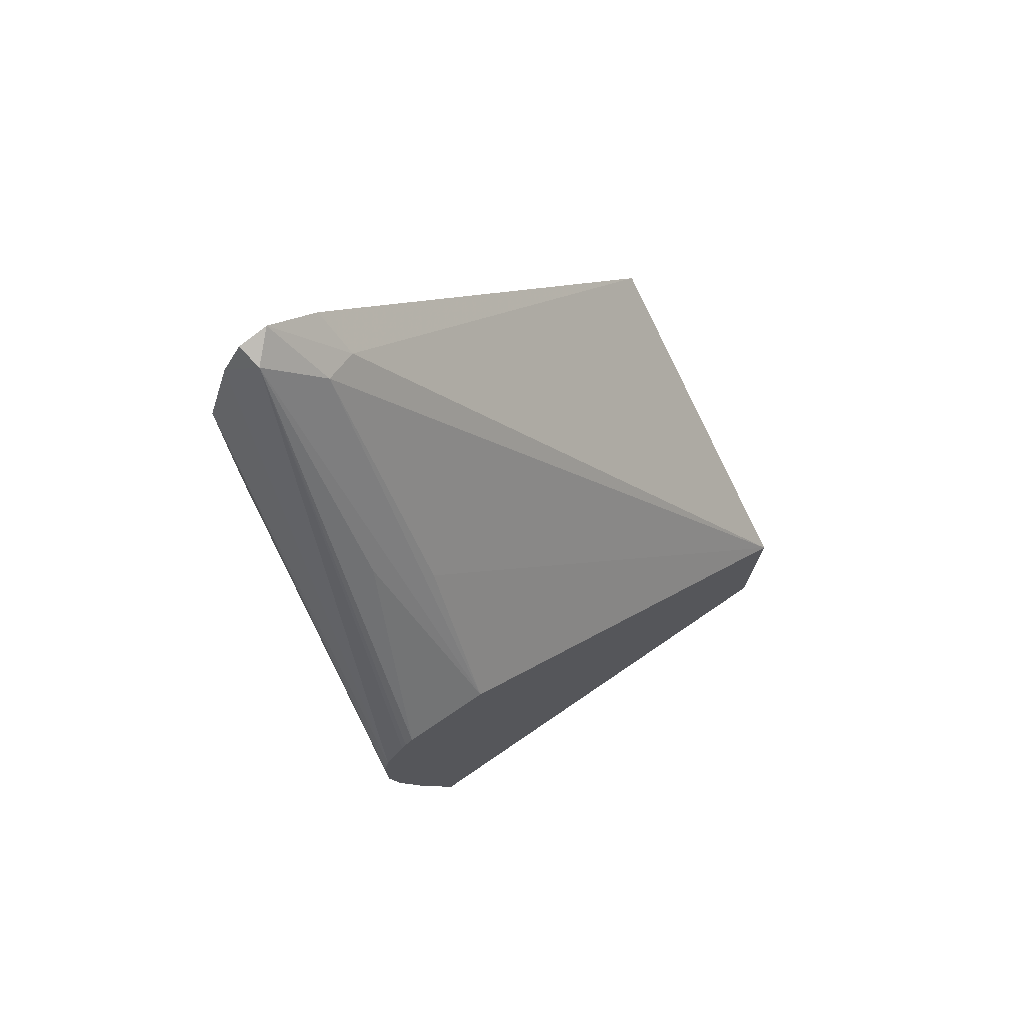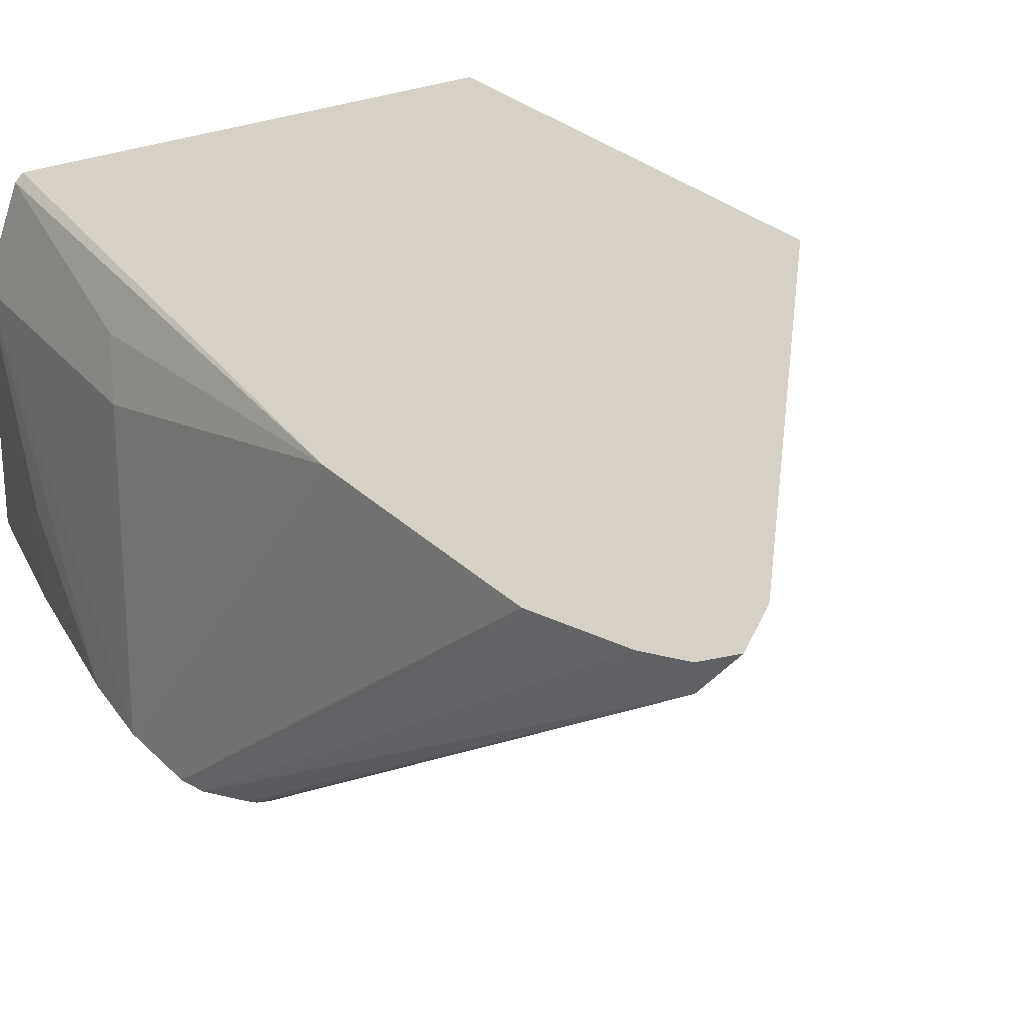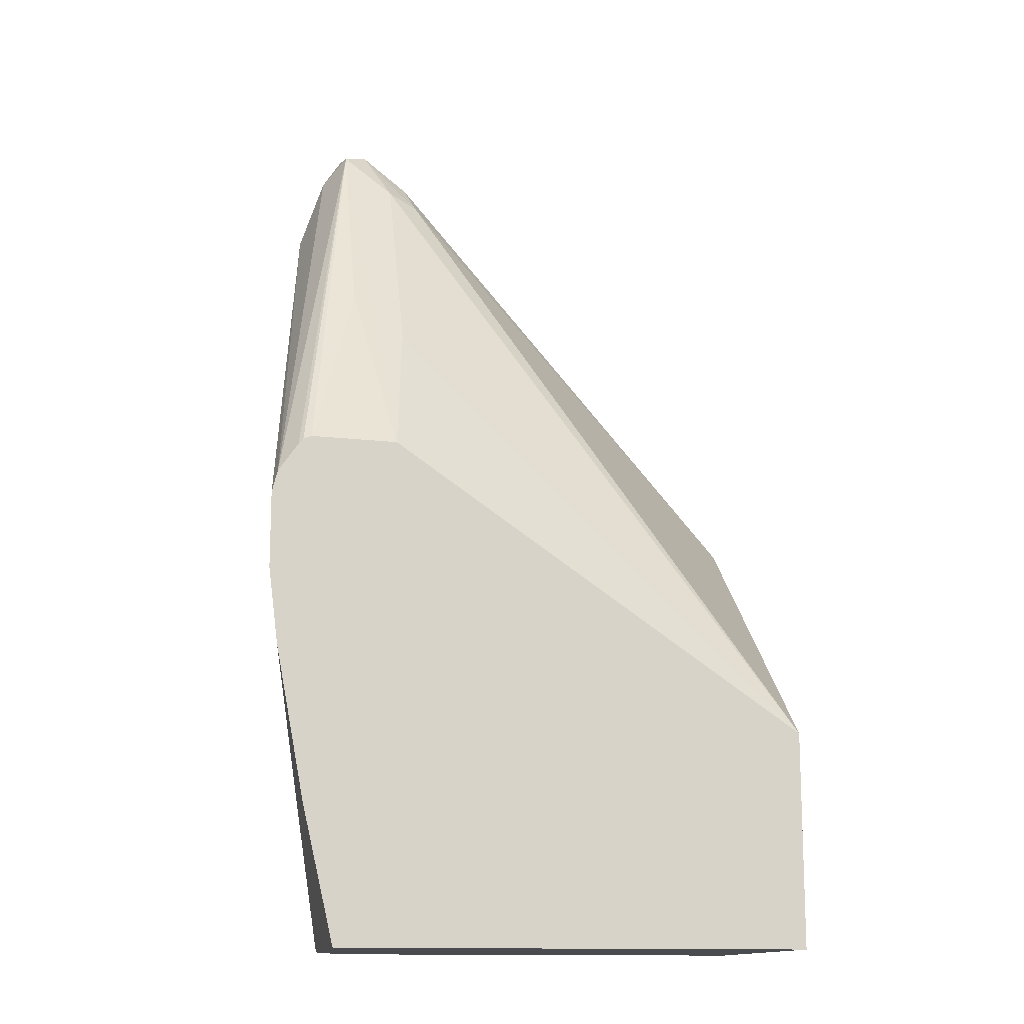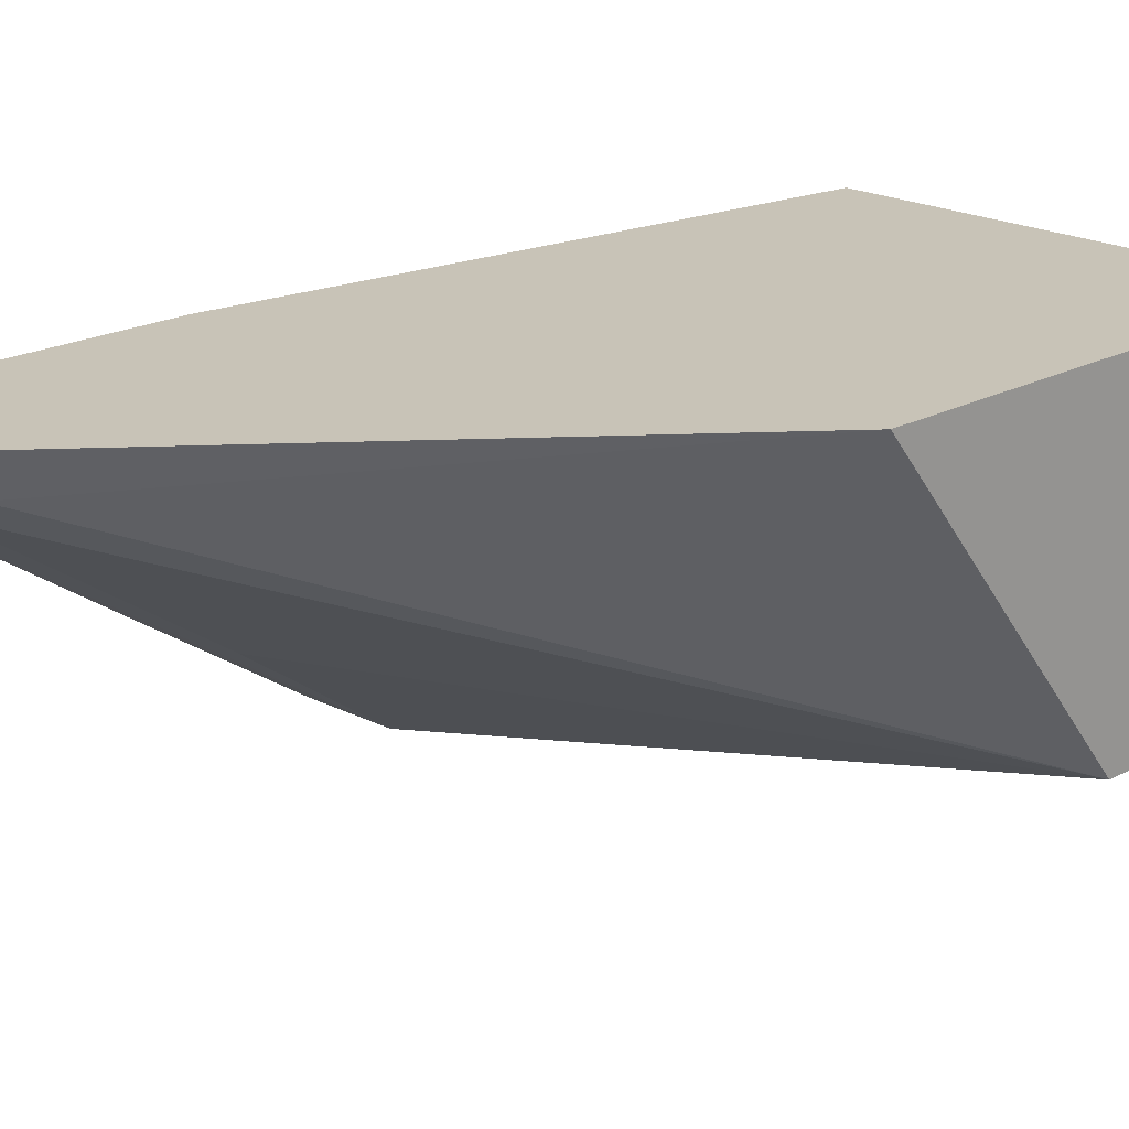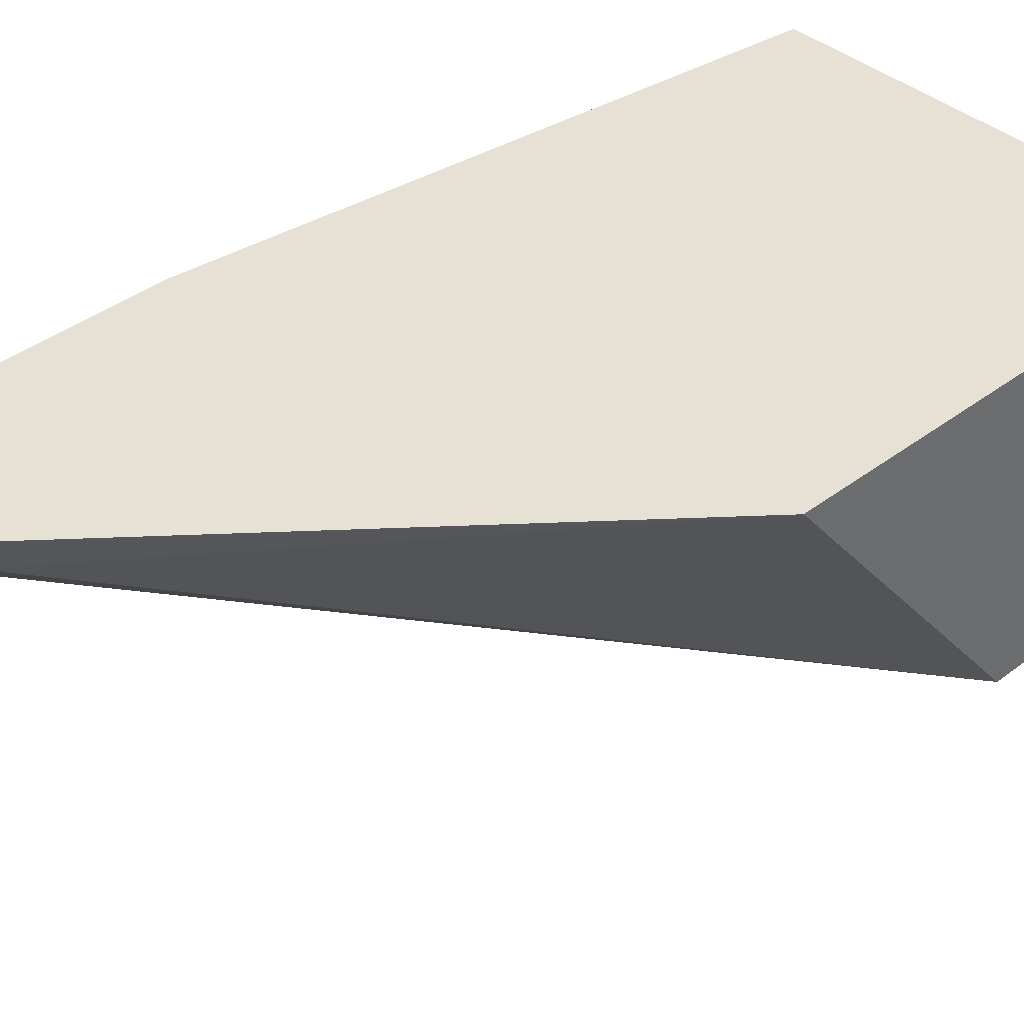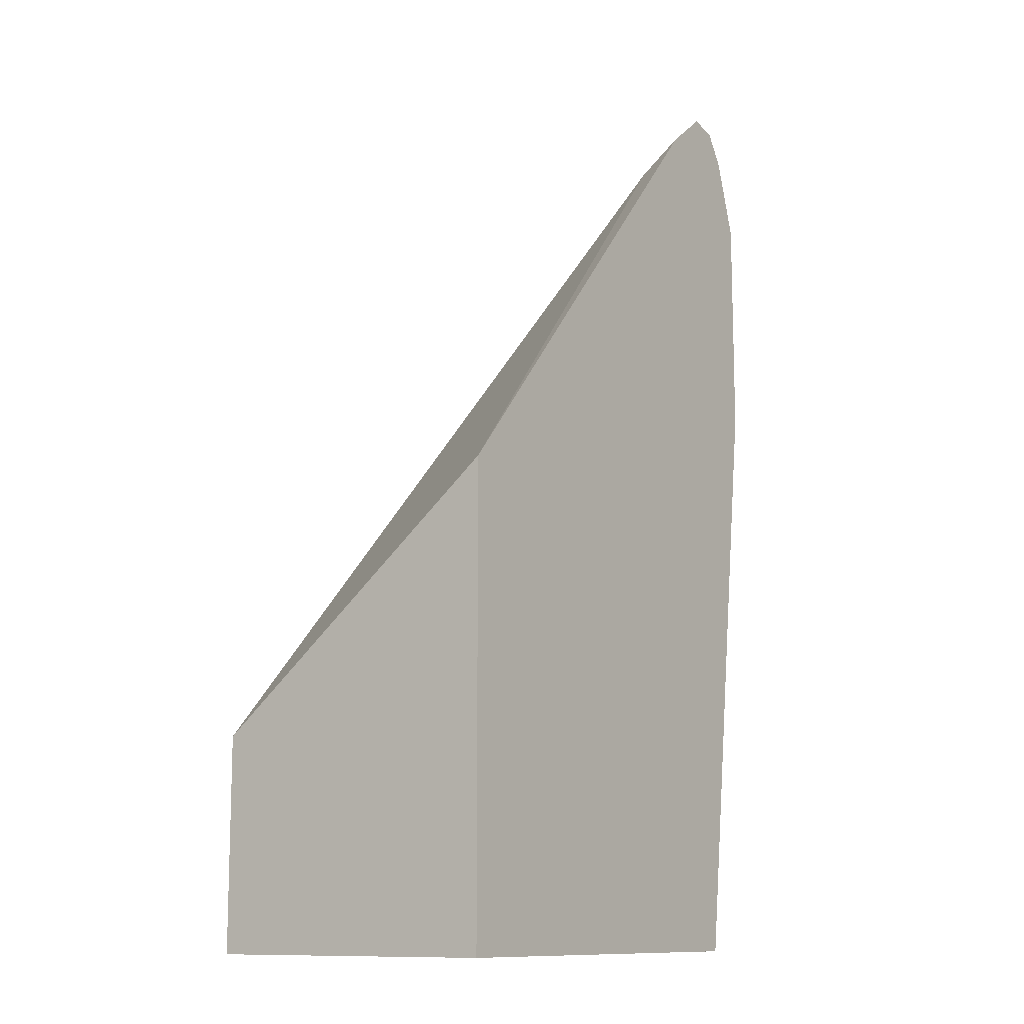
<metadata>
{"format":"obj","ext":"obj","renderer":"f3d","projection":"perspective","resolution":1024,"background":"white","views":[{"elev":74.6,"azim":145.7,"up":"+Y"},{"elev":27.0,"azim":146.3,"up":"+Z"},{"elev":-13.7,"azim":170.3,"up":"+Y"},{"elev":19.8,"azim":-134.9,"up":"+Z"},{"elev":39.2,"azim":-133.5,"up":"+Z"},{"elev":-11.5,"azim":-54.5,"up":"+Y"}]}
</metadata>
<code>
v 0.03984 0.1912 0.1593
v 0.03984 0.1752 0.1593
v 0.03869 0.1957 0.1593
v 0.03176 0.2707 0.2228
v 0.03182 0.2548 0.2228
v 0.03185 0.2389 0.2228
v 0.03185 0.223 0.2228
v 0.03185 0.1593 0.2071
v 0.02524 0.09888 0.2038
v 0.03785 0.1594 0.1593
v 0.03454 0.2017 0.1593
v 0.02123 0.292 0.2177
v 0.02636 0.2869 0.2228
v 0.02778 0.2827 0.2228
v 0.03167 0.271 0.2228
v 0.01716 0.09888 0.2228
v 0.01864 0.09888 0.2214
v 0.02787 0.1513 0.215
v 0.02524 0.09888 0.1593
v 0.03185 0.1274 0.1752
v 0.03185 0.1274 0.1593
v 0.03355 0.2029 0.1593
v 0.02123 0.2442 0.1859
v 0.01394 0.2031 0.1593
v 0.01062 0.2814 0.2124
v 0.01611 0.2946 0.2228
v 0.02226 0.2931 0.2228
v 0.03185 0.2035 0.1593
v -0.07209 0.09888 0.2228
v -0.07209 0.09888 0.1593
v 0.01391 0.203 0.1593
v 0.01062 0.2336 0.1805
v 0.003977 0.2788 0.215
v -0.07209 0.1434 0.1593
v 0.006047 0.2866 0.2228
v -0.07209 0.1951 0.2228
v 0.005927 0.2865 0.2228
f 12 24 25
f 12 23 24
f 11 22 12
f 10 20 21
f 9 18 17
f 9 20 10
f 9 29 30
f 9 19 21
f 9 30 19
f 9 16 29
f 9 17 16
f 8 18 9
f 7 18 8
f 12 25 26
f 9 21 20
f 12 26 27
f 25 32 34
f 12 22 28
f 7 17 18
f 33 37 35
f 33 36 37
f 31 34 32
f 29 34 30
f 29 36 34
f 12 27 13
f 26 33 35
f 25 33 26
f 24 32 25
f 24 31 32
f 33 34 36
f 23 28 24
f 12 28 23
f 25 34 33
f 7 16 17
f 24 28 31
f 4 7 6
f 1 6 7
f 1 5 6
f 1 4 5
f 1 3 4
f 1 11 3
f 1 22 11
f 1 7 2
f 1 28 22
f 1 30 34
f 1 19 30
f 1 21 19
f 1 10 21
f 1 2 10
f 4 6 5
f 1 34 31
f 2 7 8
f 1 31 28
f 2 9 10
f 4 16 7
f 2 8 9
f 4 29 16
f 4 36 29
f 4 37 36
f 4 26 35
f 4 27 26
f 4 35 37
f 4 14 13
f 4 15 14
f 3 15 4
f 3 14 15
f 3 13 14
f 3 12 13
f 3 11 12
f 4 13 27

</code>
